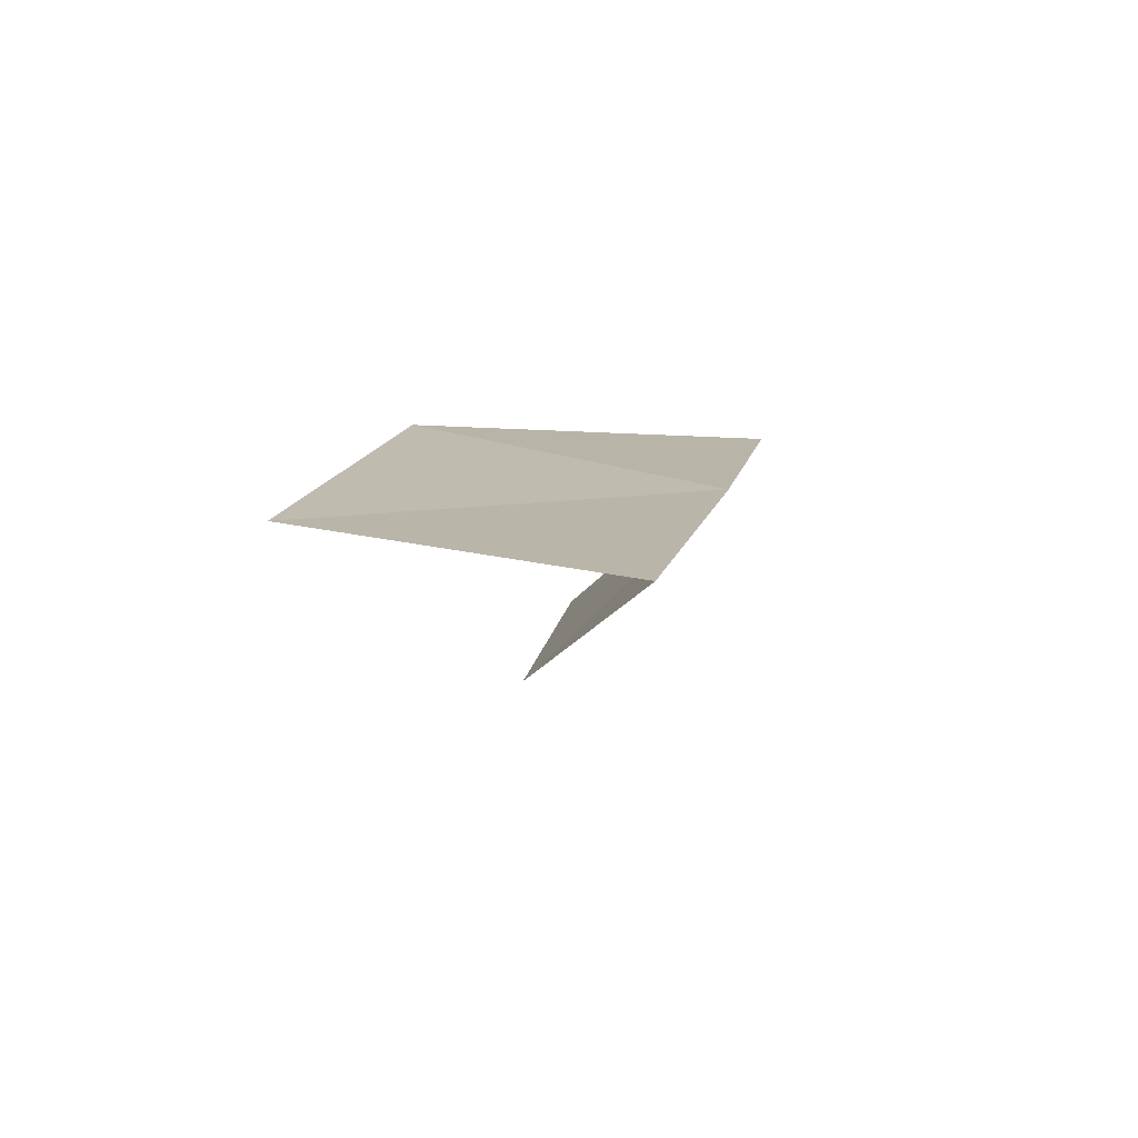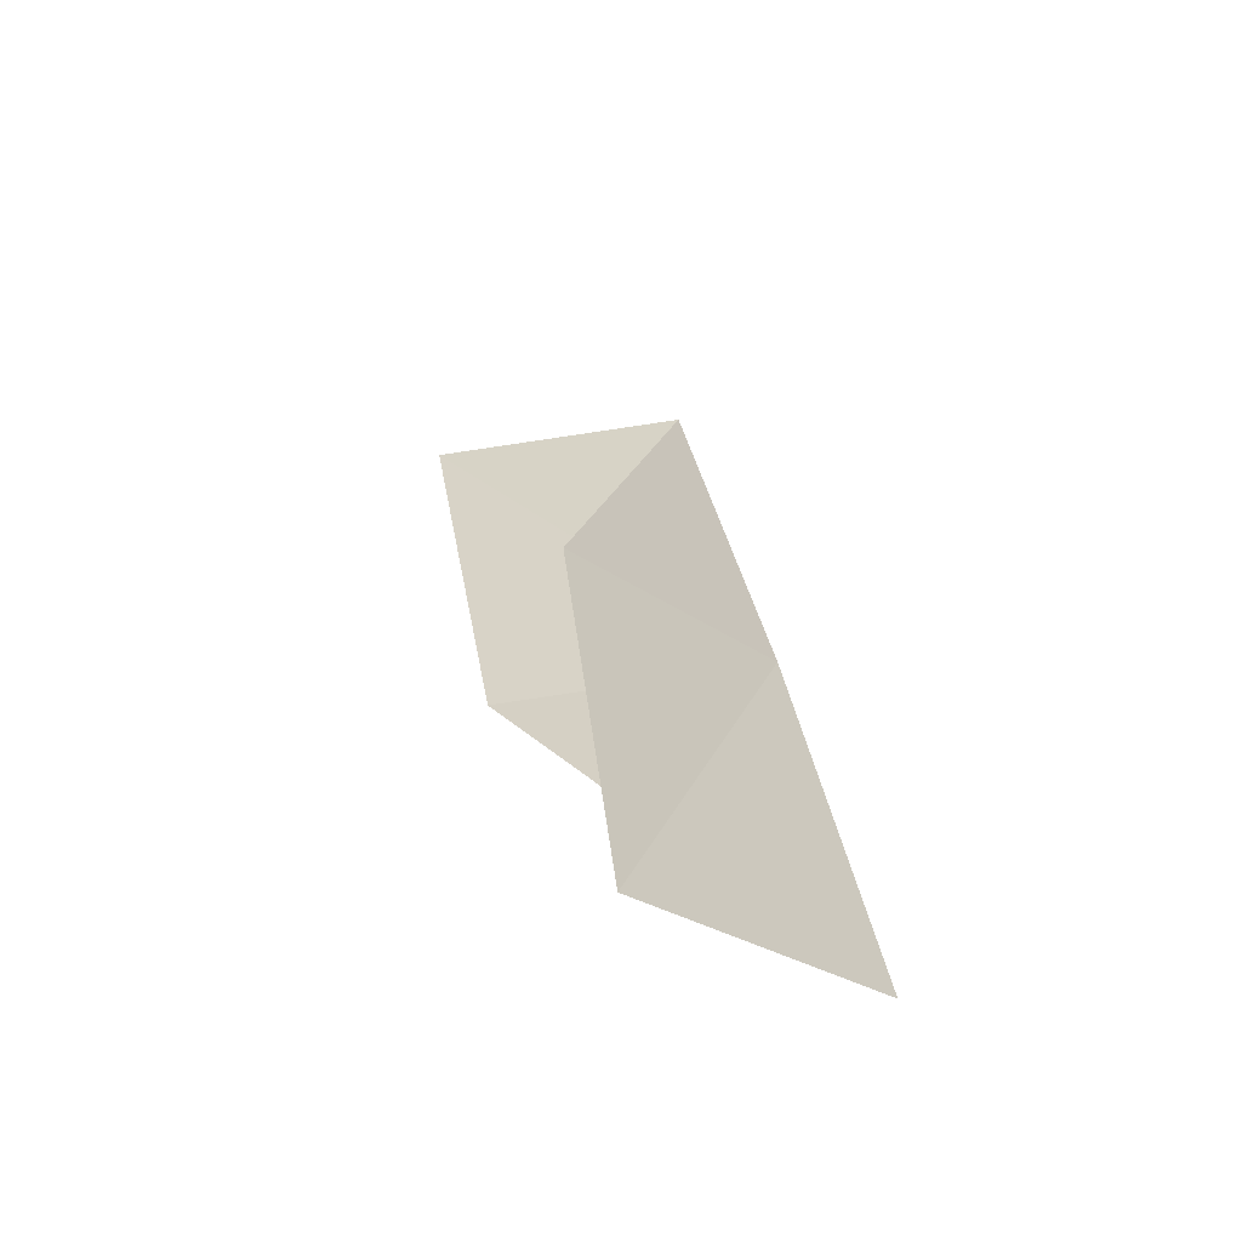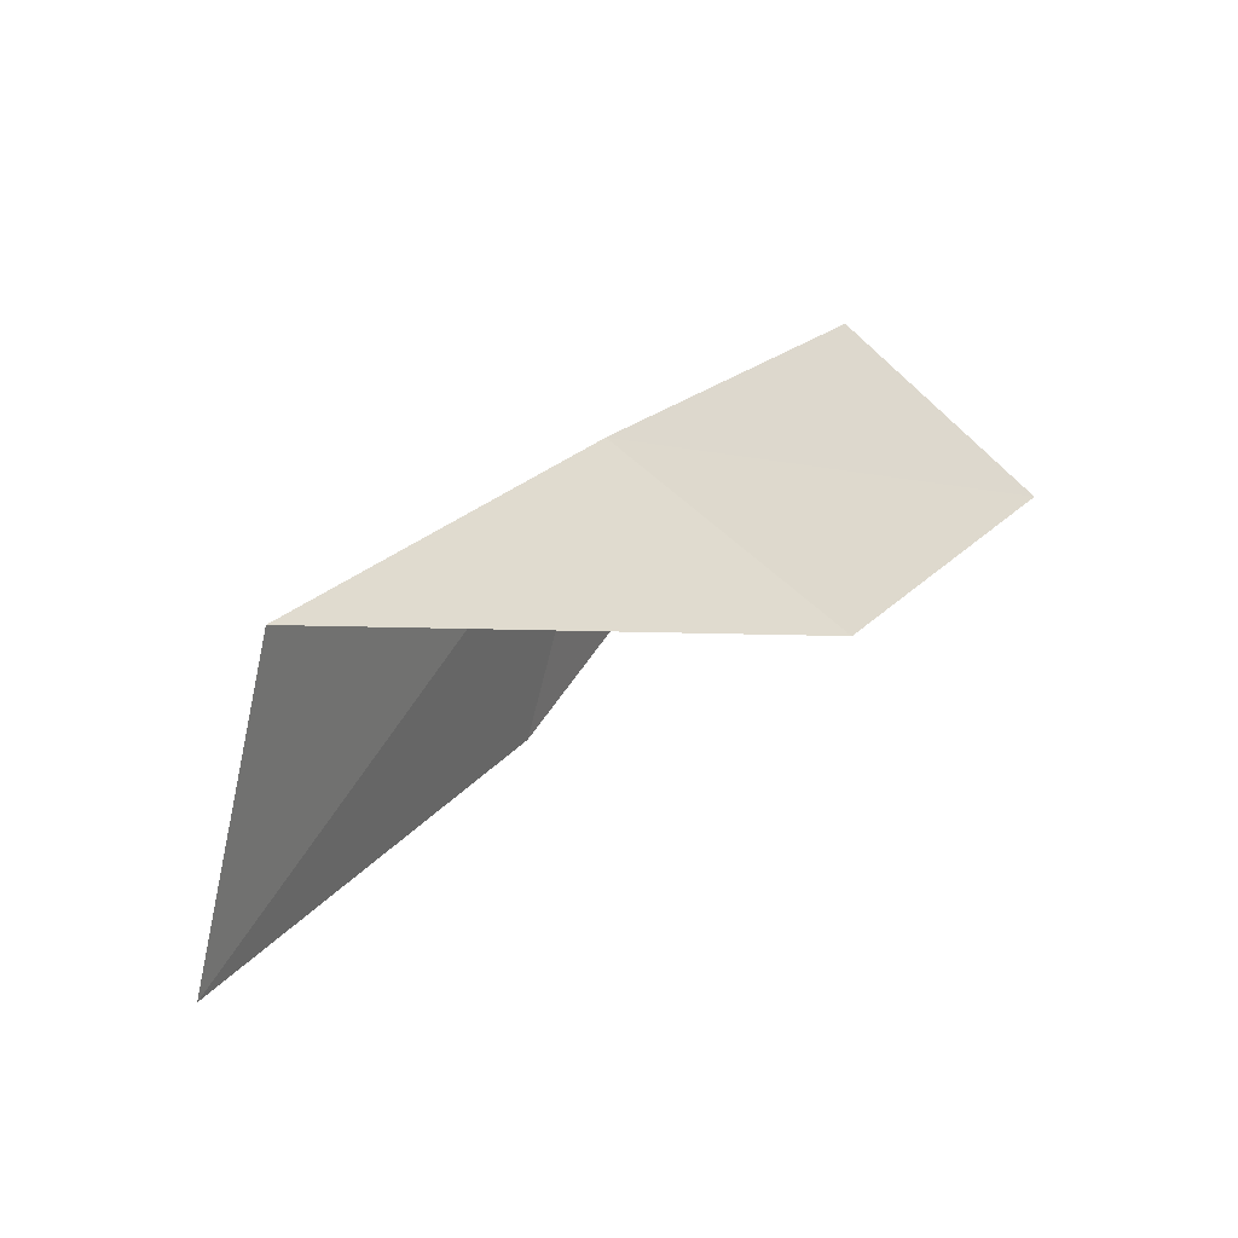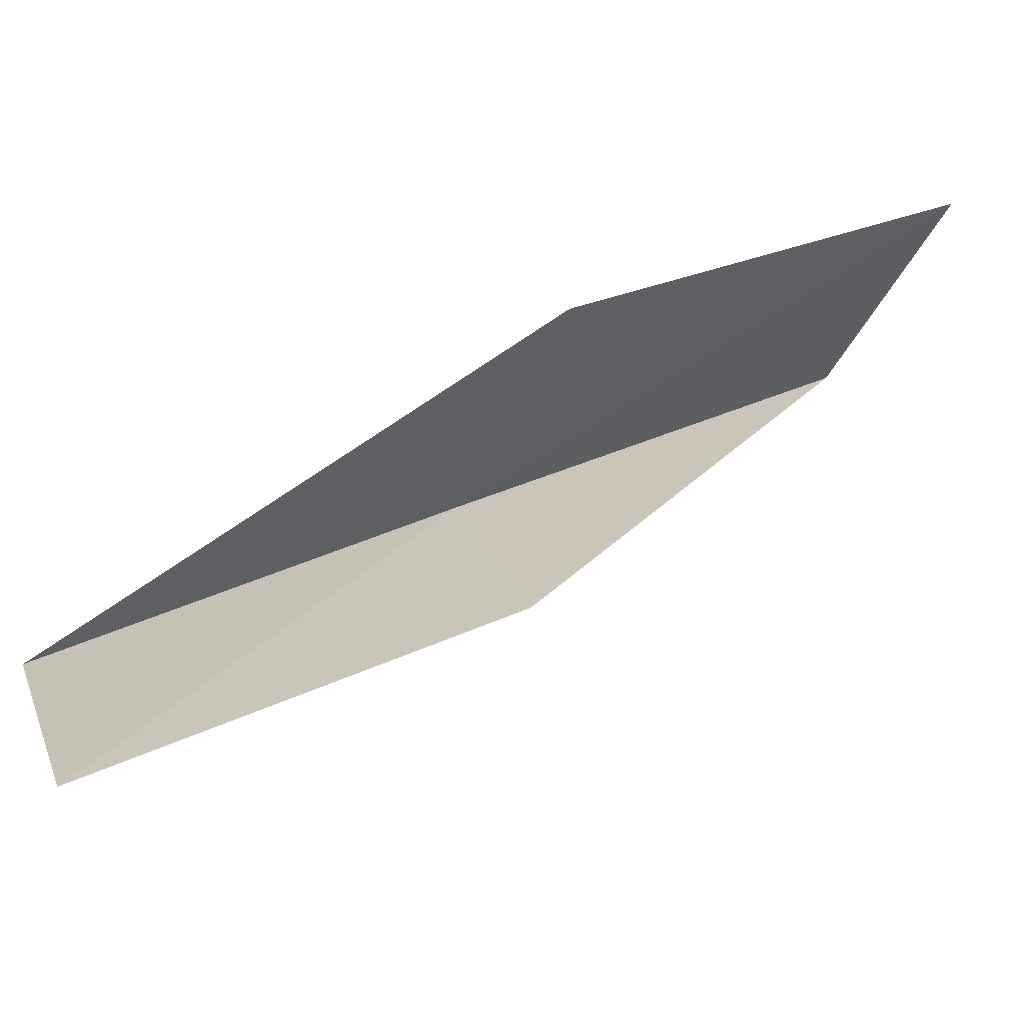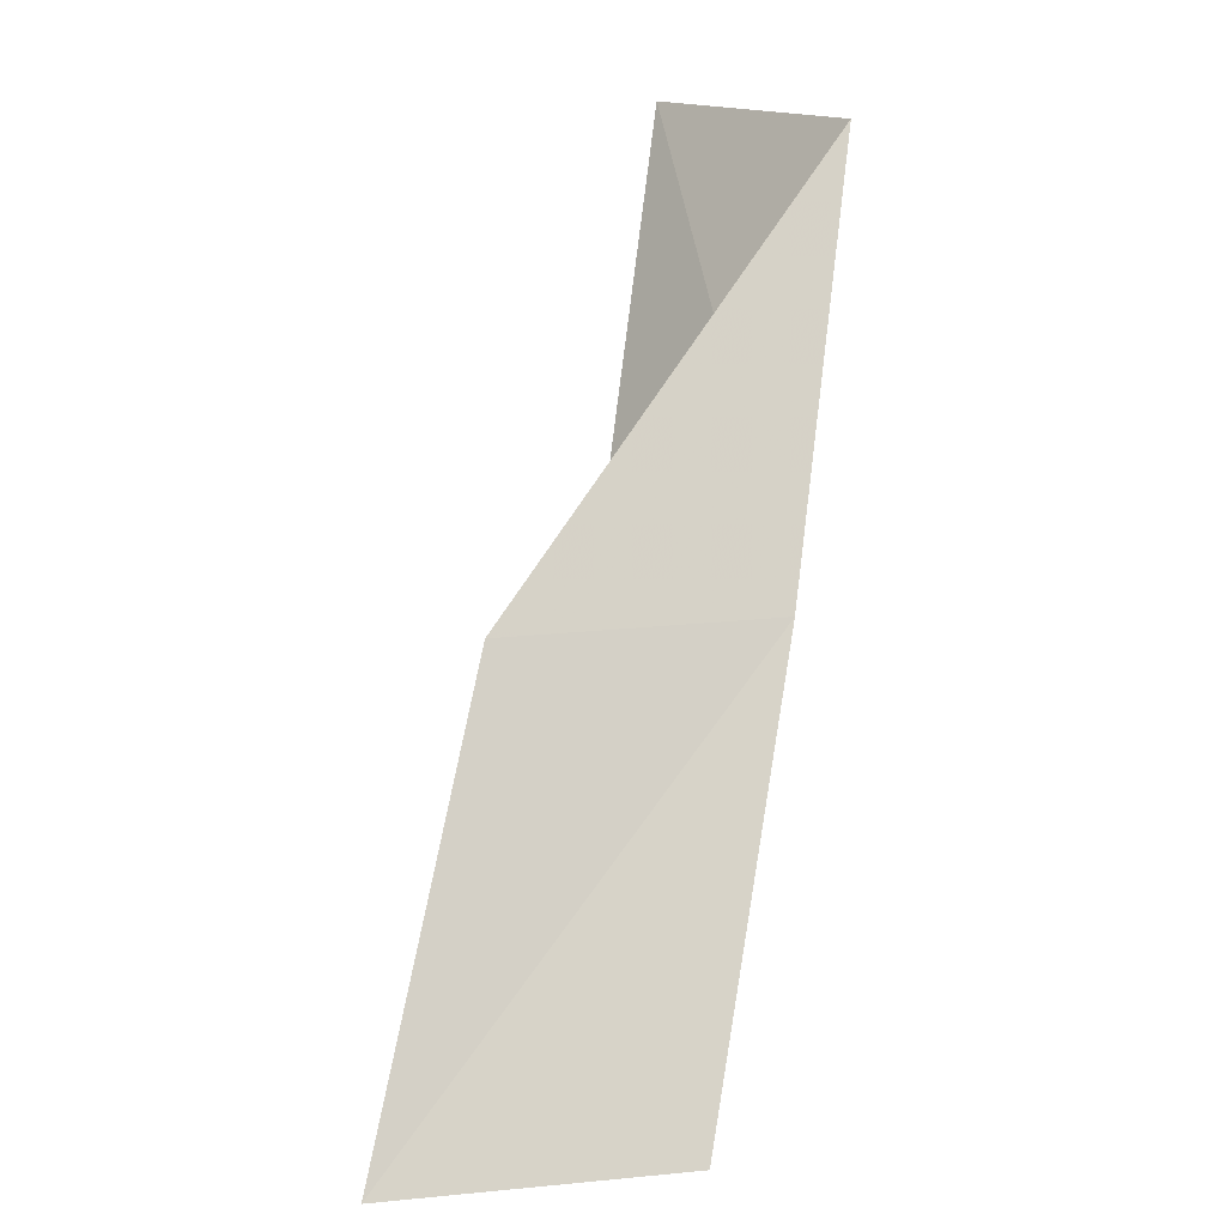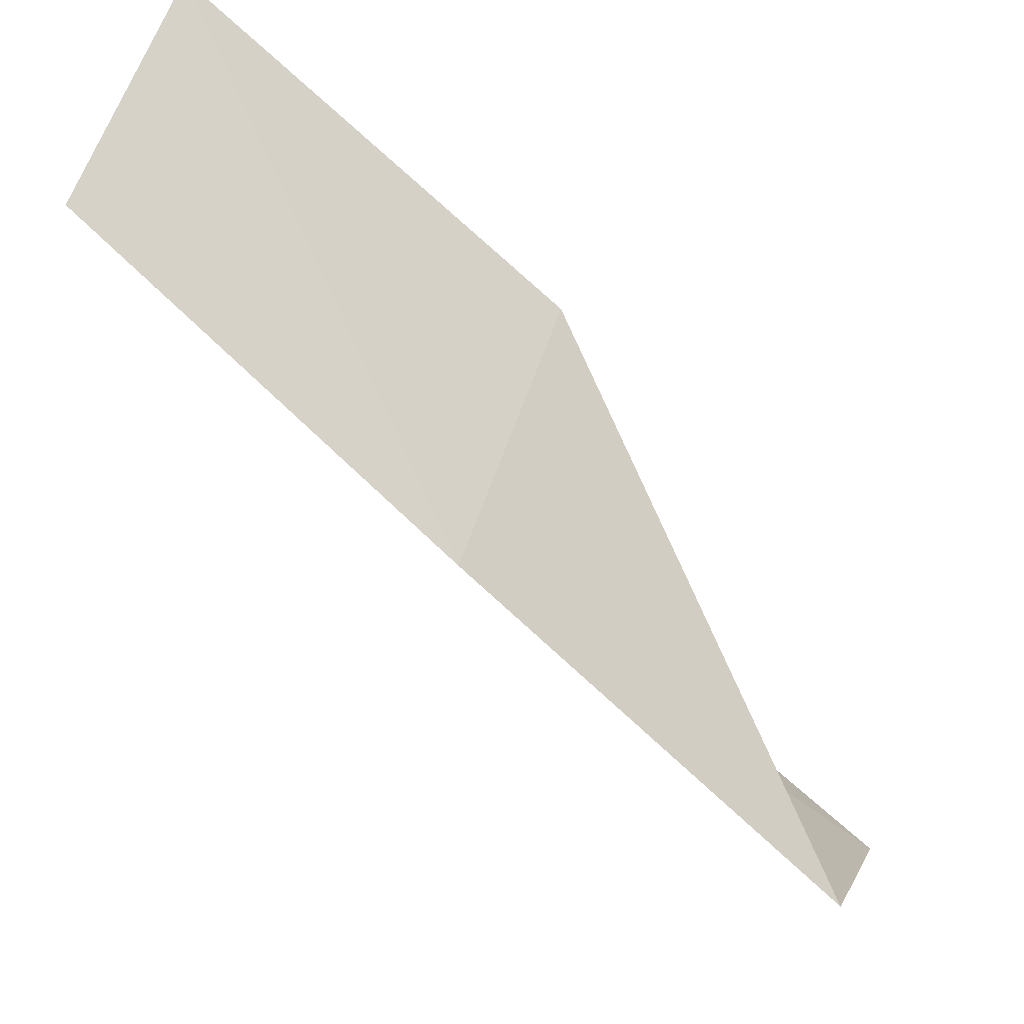
<metadata>
{"format":"obj","ext":"obj","renderer":"f3d","projection":"perspective","resolution":1024,"background":"white","views":[{"elev":38.4,"azim":-1.8,"up":"+Y"},{"elev":-28.6,"azim":2.7,"up":"+Z"},{"elev":-78.2,"azim":125.5,"up":"+Z"},{"elev":-32.2,"azim":-115.1,"up":"+Y"},{"elev":15.8,"azim":35.7,"up":"+Z"},{"elev":51.9,"azim":110.9,"up":"+Y"}]}
</metadata>
<code>
v 37.32 -16.31 74.54
v 35.36 -18.65 74.54
v 36.32 -13.79 79.05
v 33.48 -13.16 79.05
v 34.38 -15.51 74.54
v 35.99 -21.31 70.03
v 38.16 -18.97 70.03
f 1 3 2
f 1 5 4
f 1 4 3
f 1 6 7
f 1 2 6
f 1 7 5

</code>
